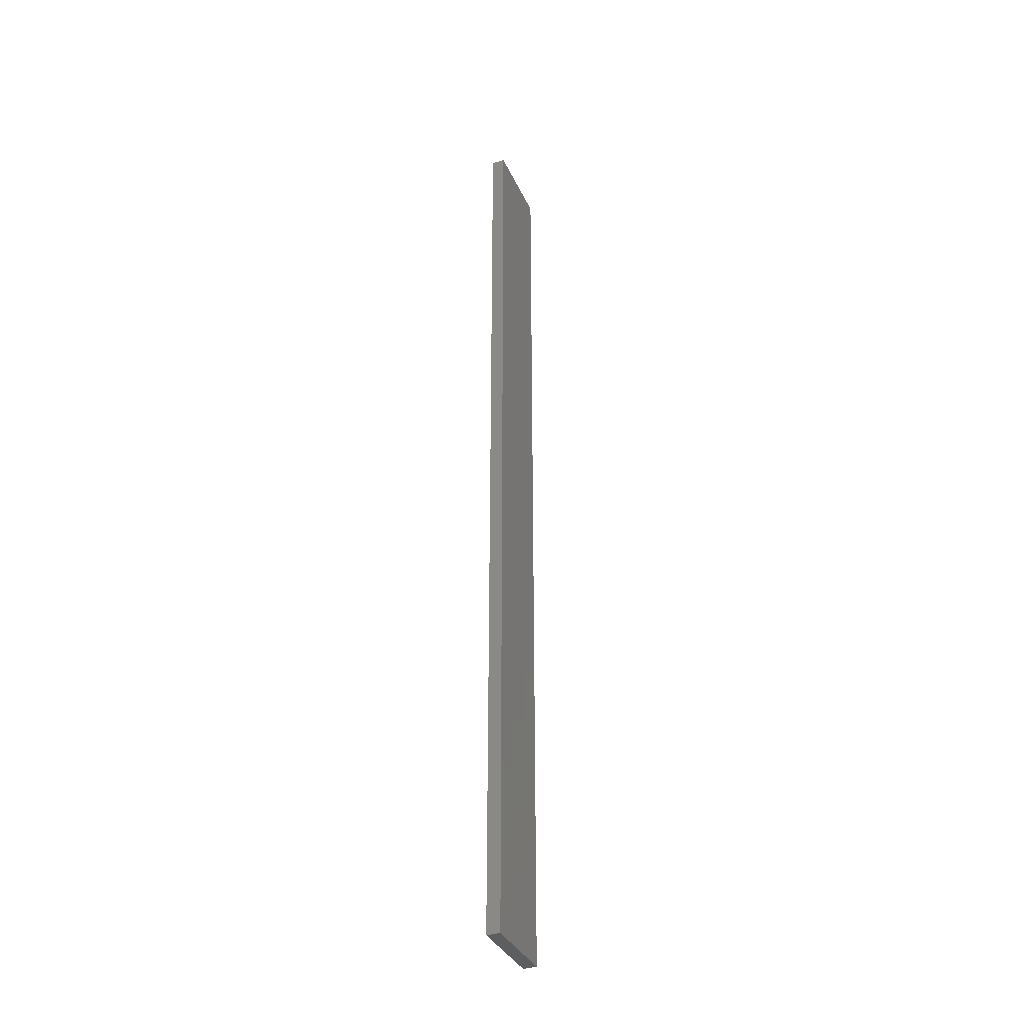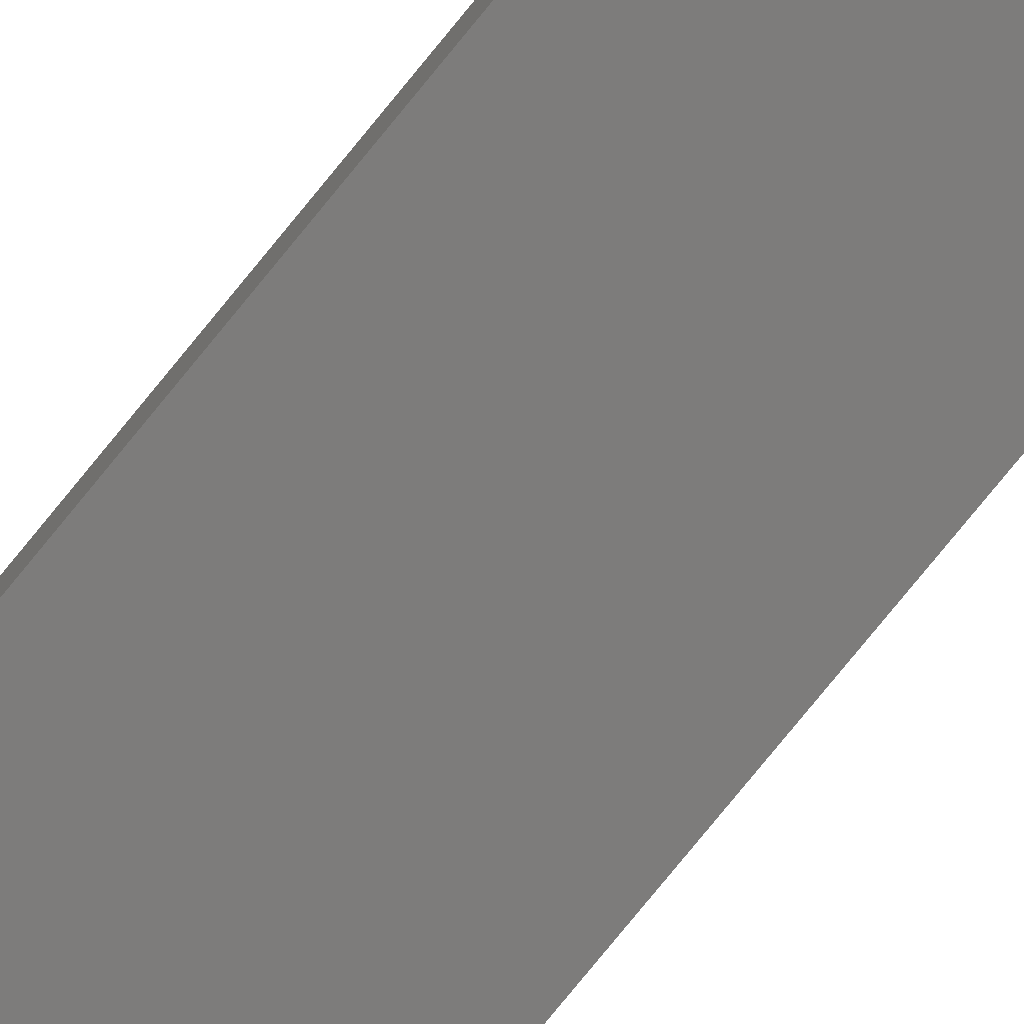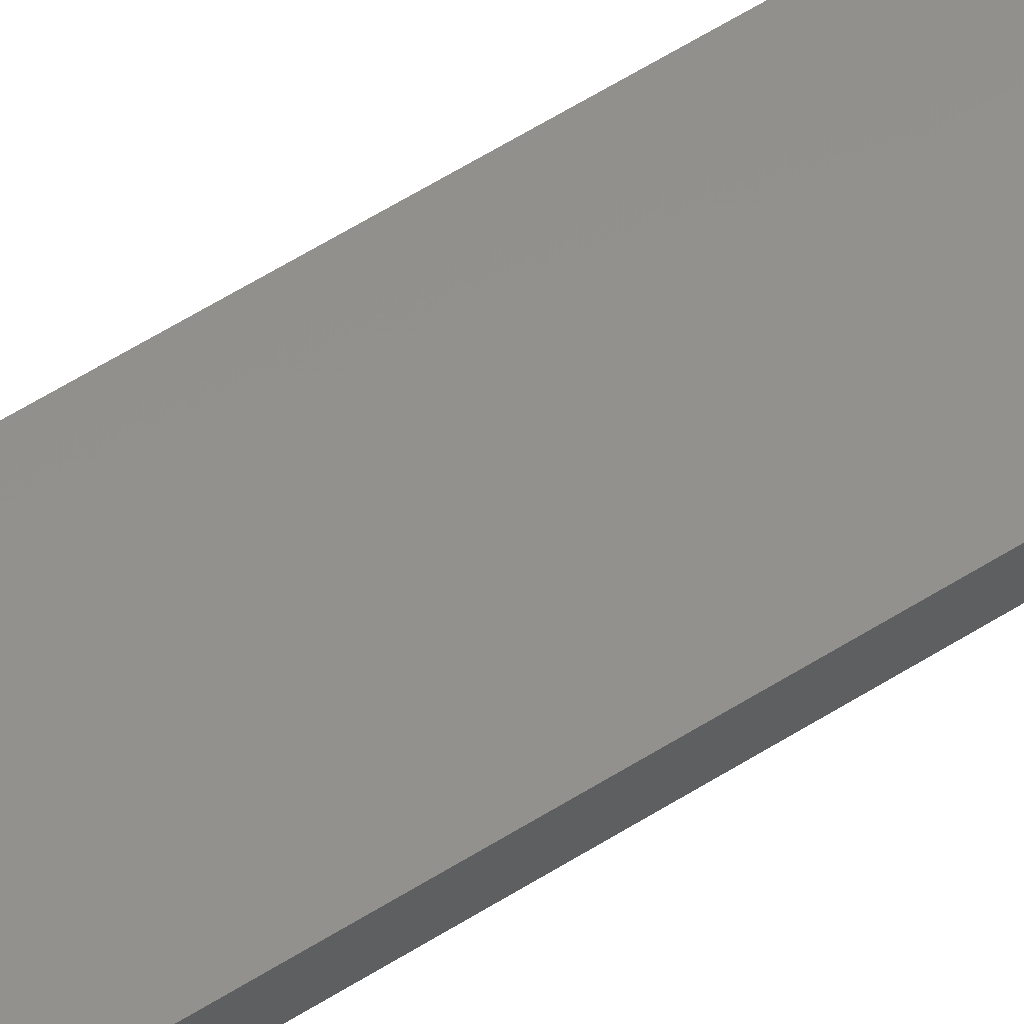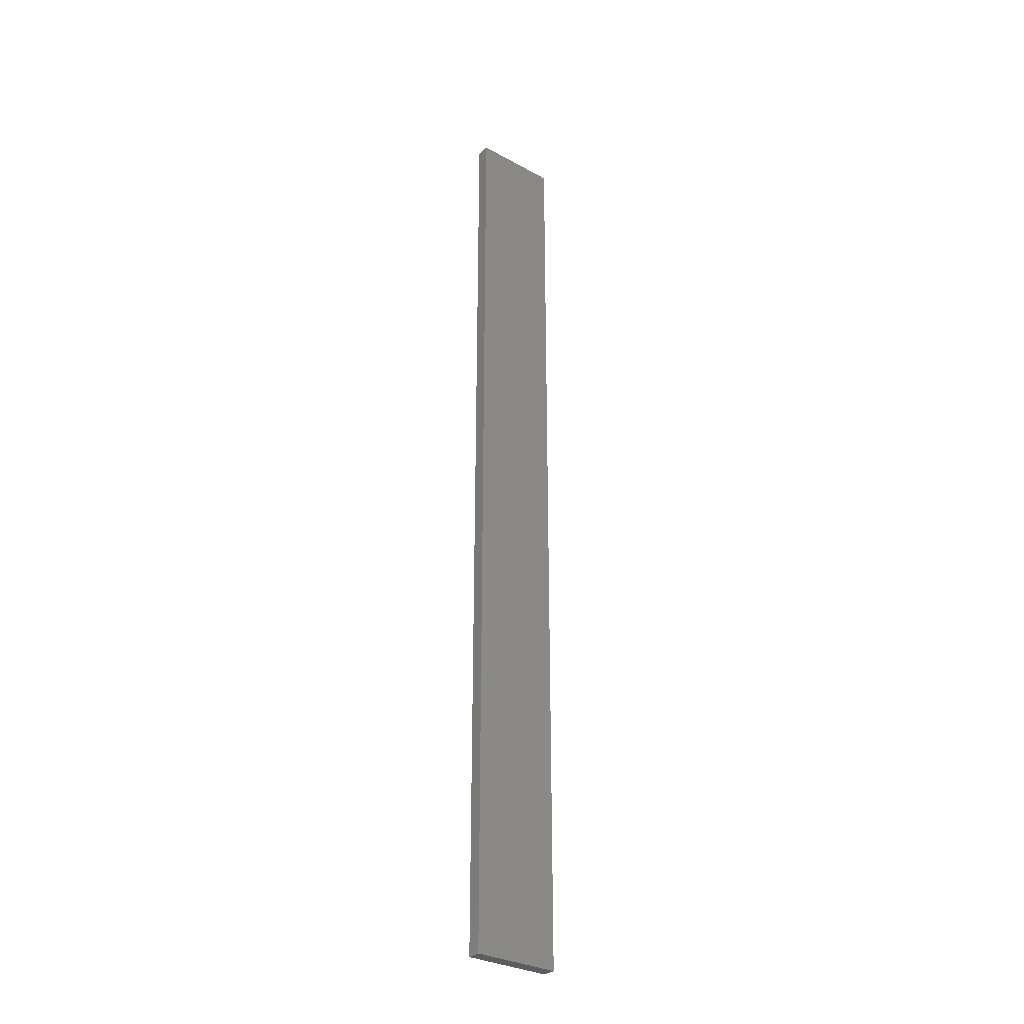
<metadata>
{"format":"stl","ext":"stl","renderer":"f3d","projection":"perspective","resolution":1024,"background":"white","views":[{"elev":-35.2,"azim":-68.1,"up":"+Z"},{"elev":-75.8,"azim":-38.9,"up":"+Y"},{"elev":54.3,"azim":55.5,"up":"+Y"},{"elev":-31.1,"azim":-38.2,"up":"+Z"}]}
</metadata>
<code>
# stl→obj: 16 verts, 28 faces
v -0.1898 4.301 49.48
v -0.08142 4.3 49.48
v -0.08142 4.3 45.89
v -0.1898 4.301 45.89
v -0.2981 4.301 49.48
v -0.2981 4.301 45.89
v -0.4064 4.301 49.48
v -0.4064 4.301 45.89
v -0.4065 4.251 45.89
v -0.4065 4.251 49.48
v -0.0817 4.25 45.89
v -0.0817 4.25 49.48
v -0.19 4.251 45.89
v -0.19 4.251 49.48
v -0.2982 4.251 49.48
v -0.2982 4.251 45.89
f 1 2 3
f 1 3 4
f 5 4 6
f 5 1 4
f 7 6 8
f 7 5 6
f 7 9 10
f 8 9 7
f 11 12 13
f 12 14 13
f 13 15 16
f 14 15 13
f 16 10 9
f 15 10 16
f 12 3 2
f 11 3 12
f 16 9 8
f 6 16 8
f 13 16 6
f 4 13 6
f 11 13 4
f 3 11 4
f 10 15 7
f 15 5 7
f 15 14 5
f 14 1 5
f 14 12 1
f 12 2 1

</code>
